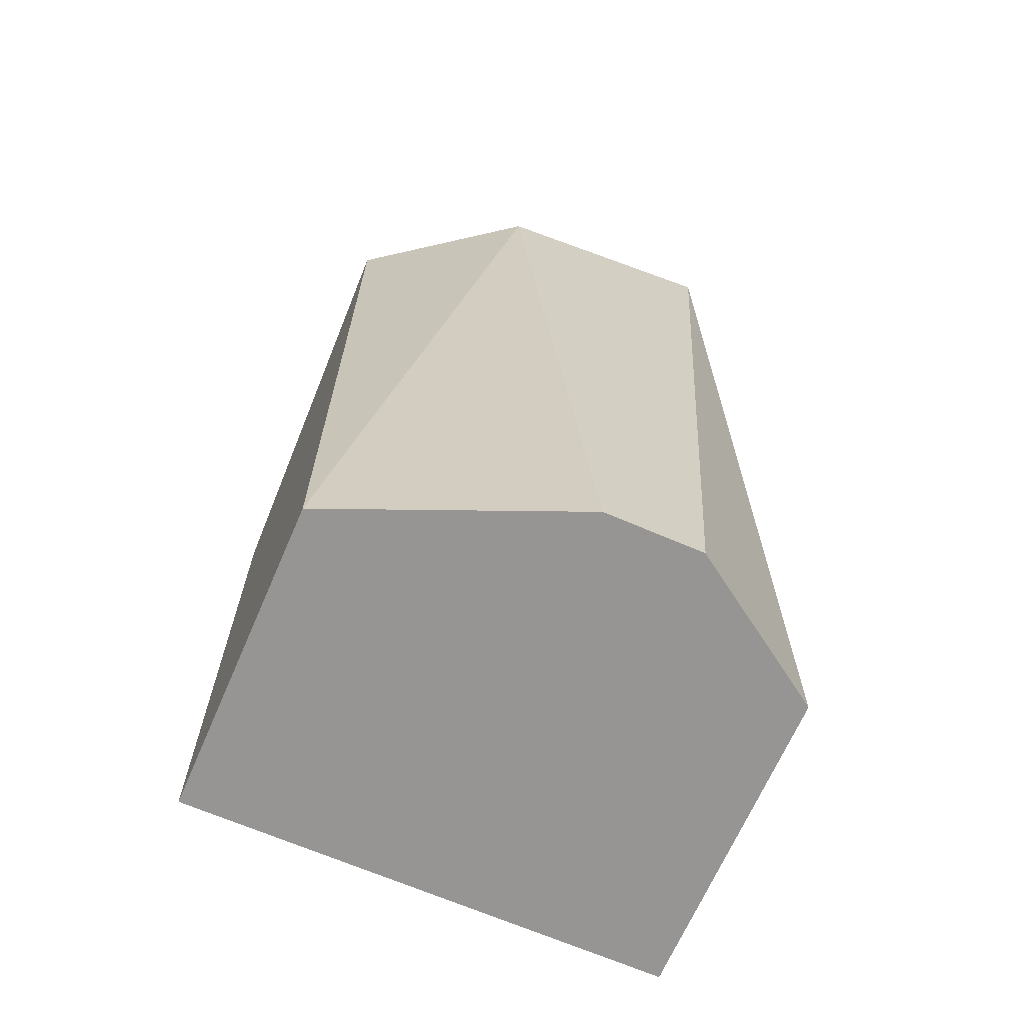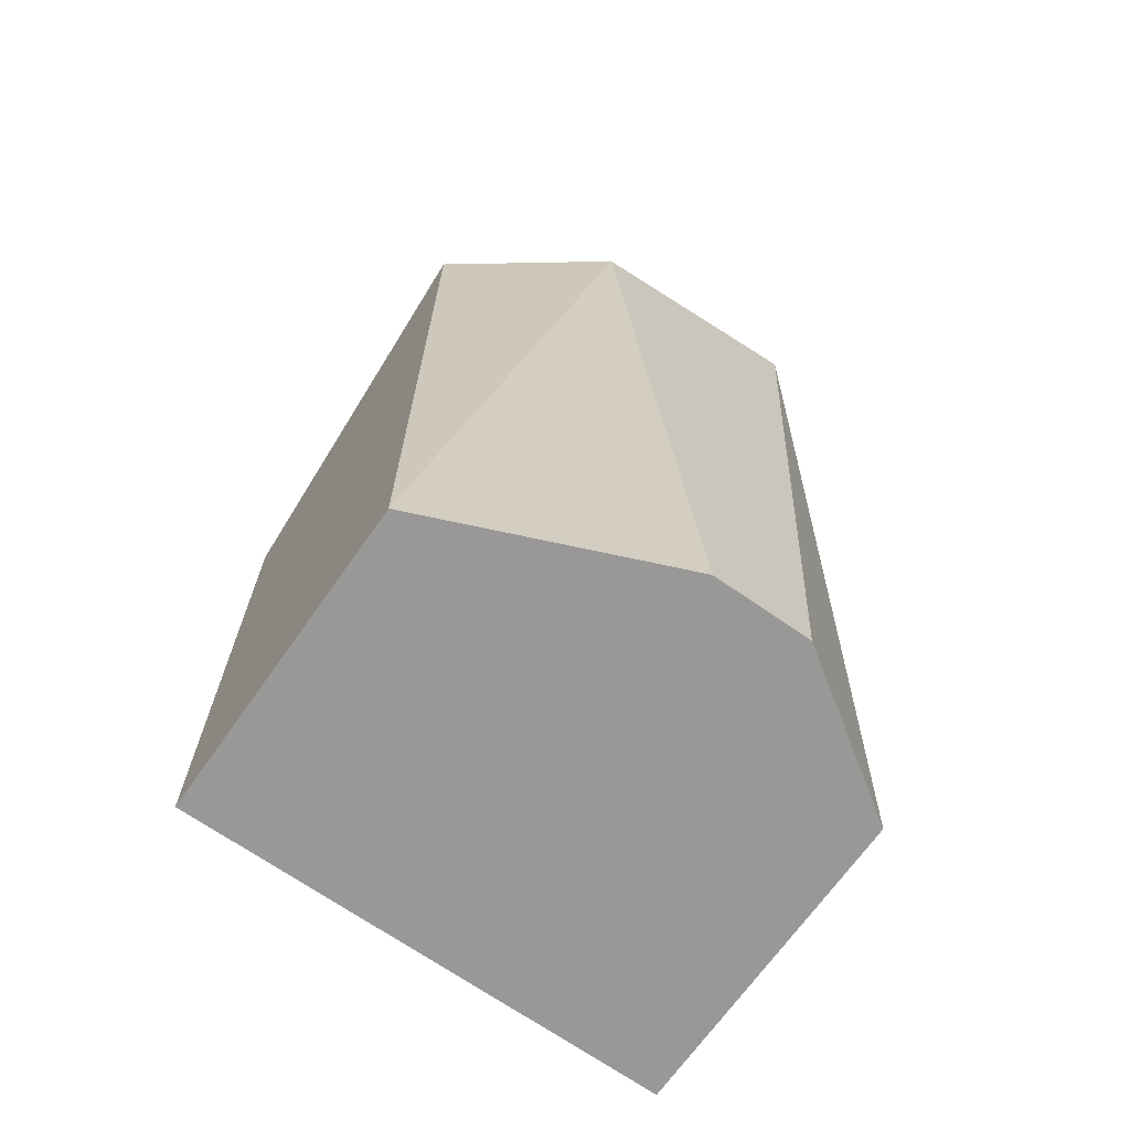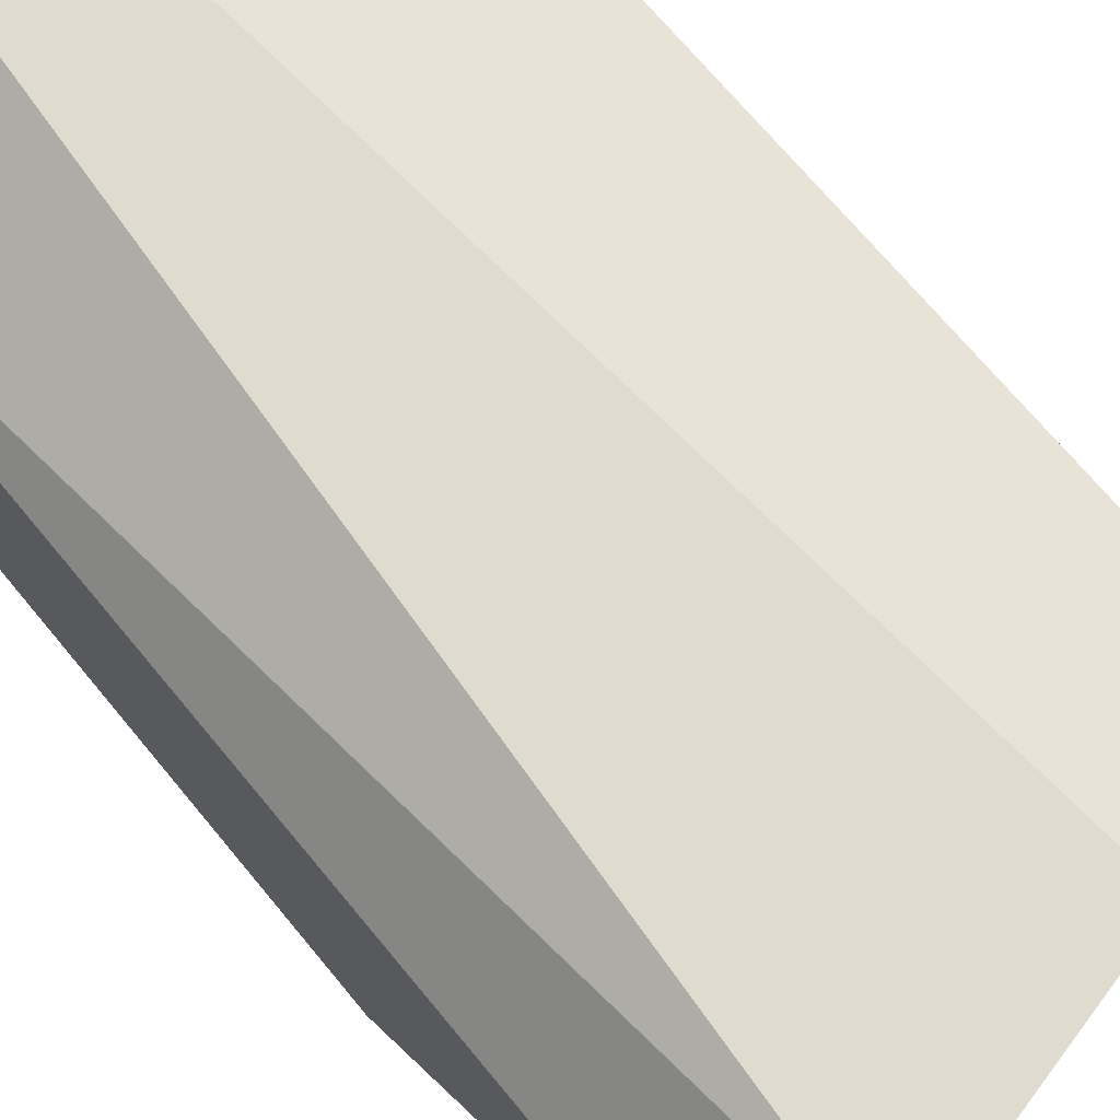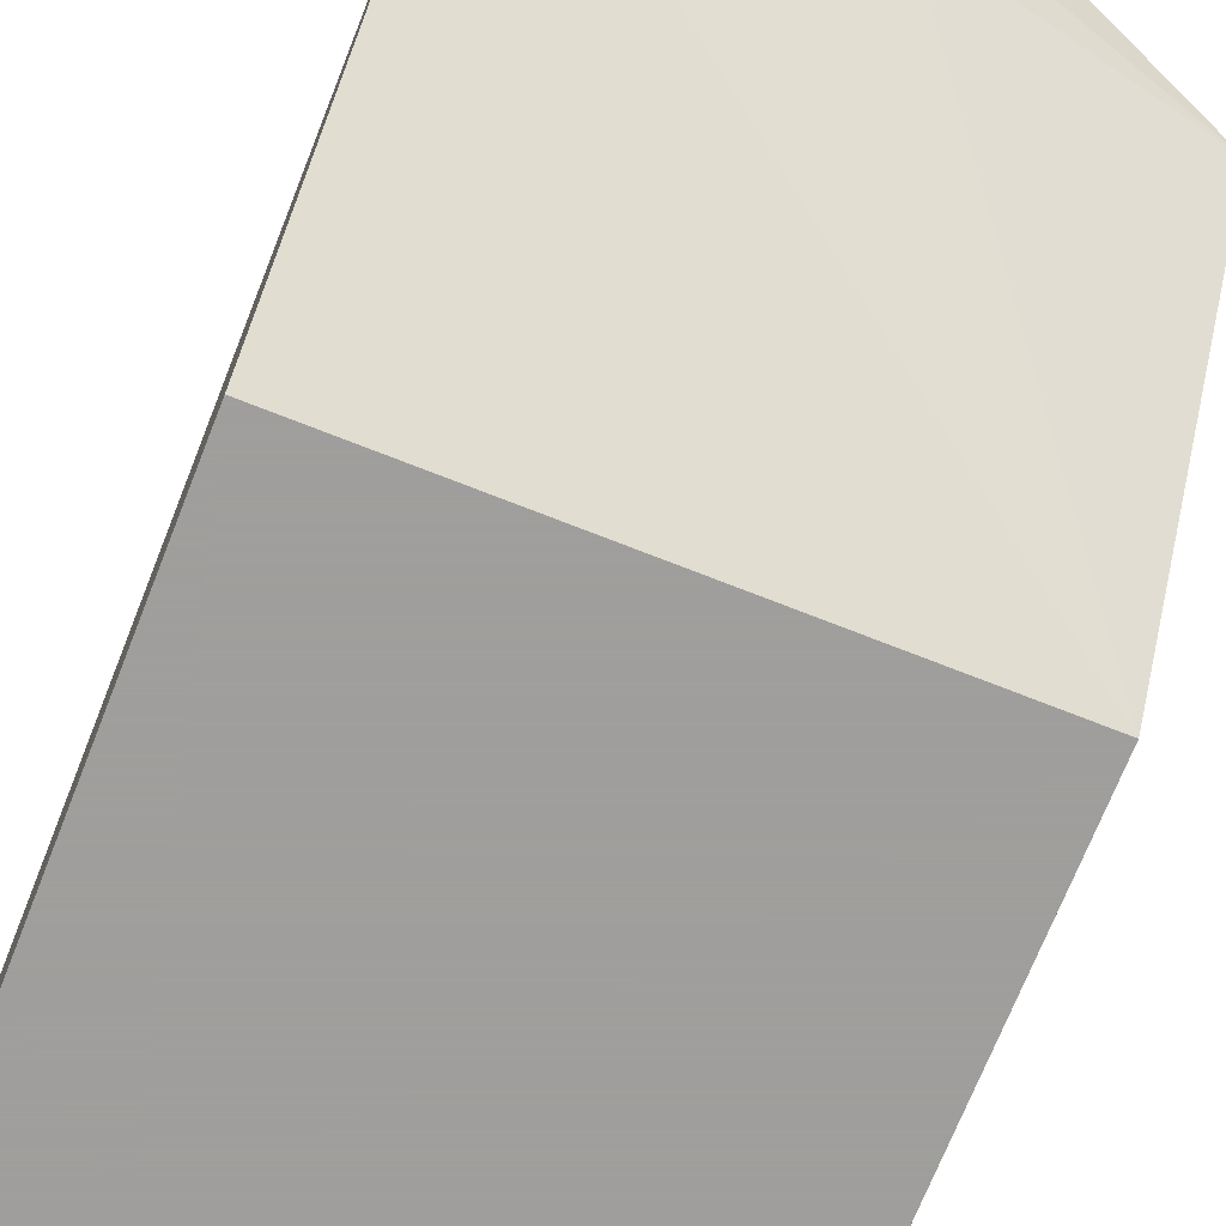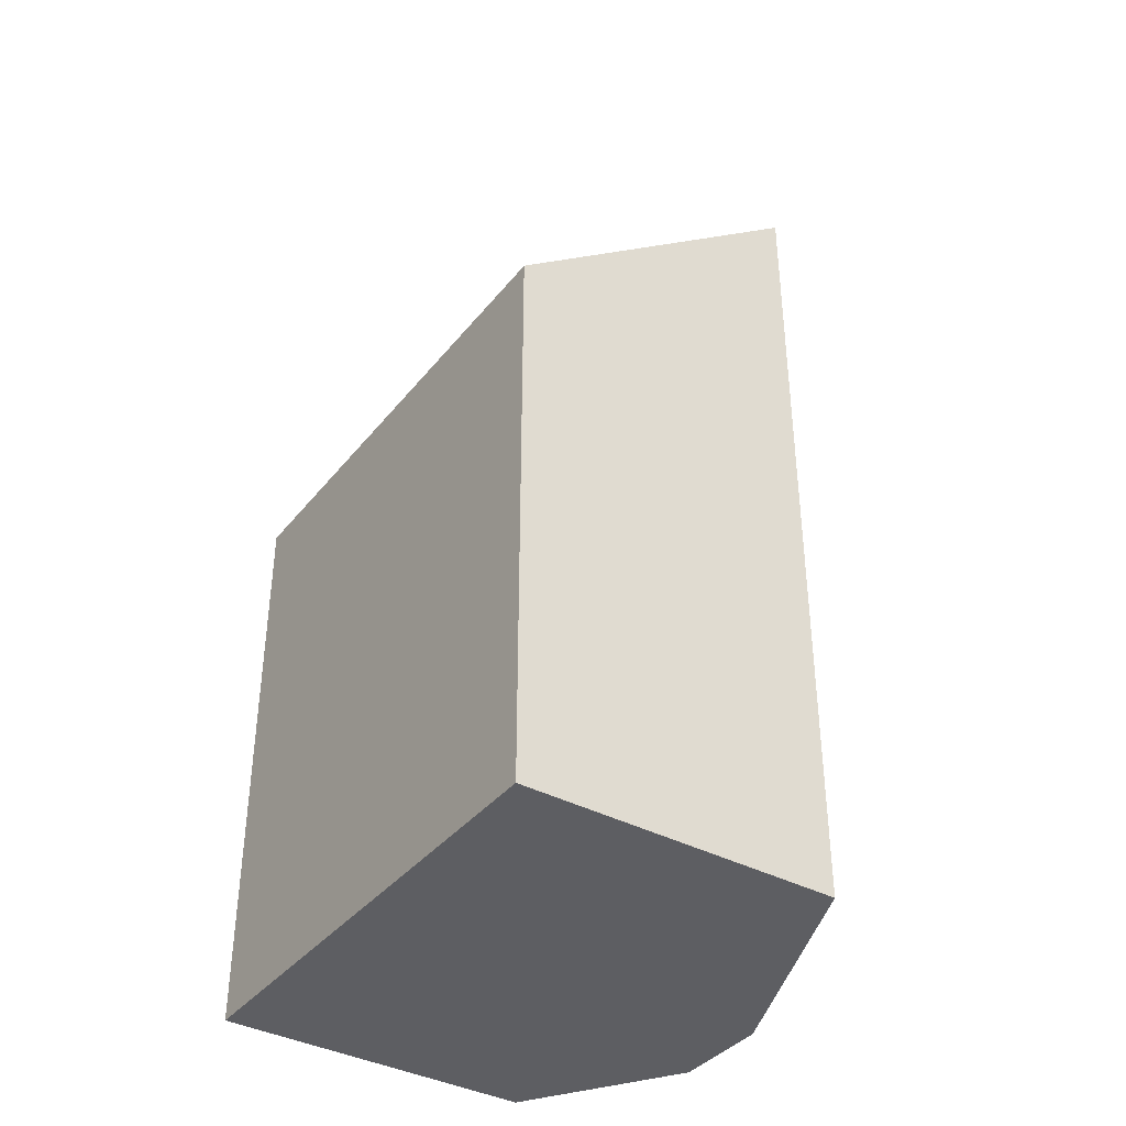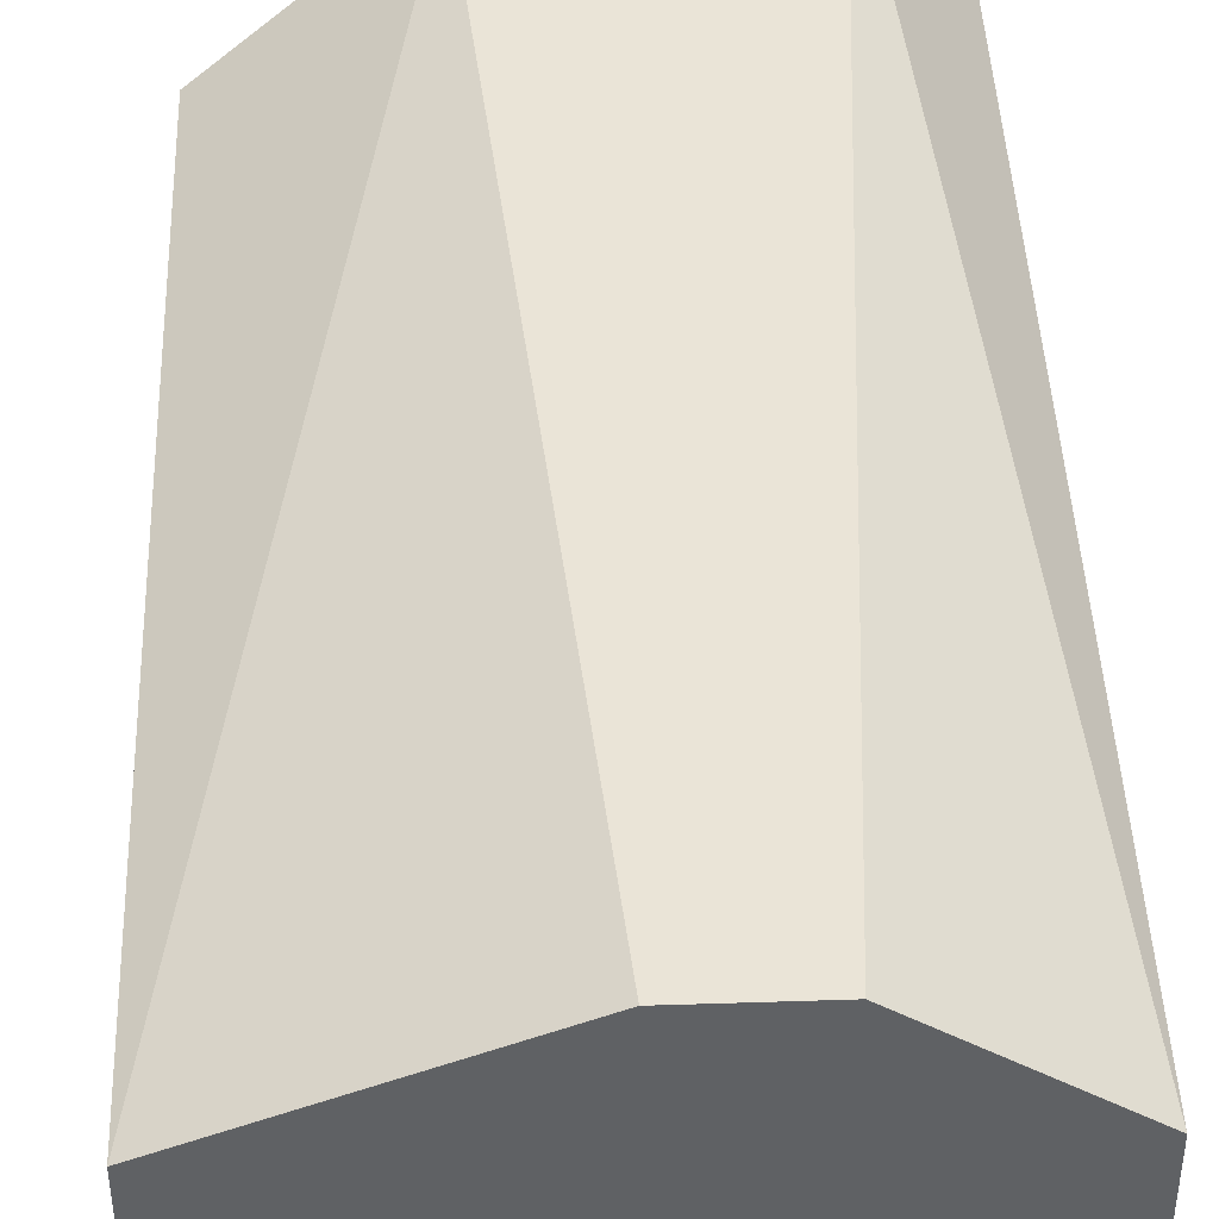
<metadata>
{"format":"obj","ext":"obj","renderer":"f3d","projection":"perspective","resolution":1024,"background":"white","views":[{"elev":-67.5,"azim":-23.4,"up":"+Y"},{"elev":-68.7,"azim":-35.1,"up":"+Y"},{"elev":70.3,"azim":140.4,"up":"+Z"},{"elev":-71.1,"azim":158.4,"up":"+Z"},{"elev":-38.3,"azim":-124.1,"up":"+Y"},{"elev":43.7,"azim":-2.2,"up":"+Z"}]}
</metadata>
<code>
v -0.0555 0.3371 0.0842
v -0.04255 0.1882 0.06826
v -0.04255 0.2788 0.01762
v -0.1203 0.2788 0.01762
v -0.1203 0.1882 0.06826
v -0.04255 0.1882 0.01762
v -0.04255 0.3307 0.06826
v -0.08221 0.1882 0.0842
v -0.1203 0.3177 0.06826
v -0.1203 0.1882 0.01762
v -0.06653 0.1882 0.0842
v -0.0843 0.3256 0.06826
v -0.09436 0.3279 0.0842
f 6 3 2
f 6 4 3
f 7 3 4
f 7 1 2
f 7 2 3
f 8 5 6
f 9 4 5
f 10 6 5
f 10 5 4
f 10 4 6
f 11 2 1
f 11 1 8
f 11 8 6
f 11 6 2
f 12 7 4
f 12 4 9
f 12 9 1
f 12 1 7
f 13 8 1
f 13 1 9
f 13 9 5
f 13 5 8

</code>
